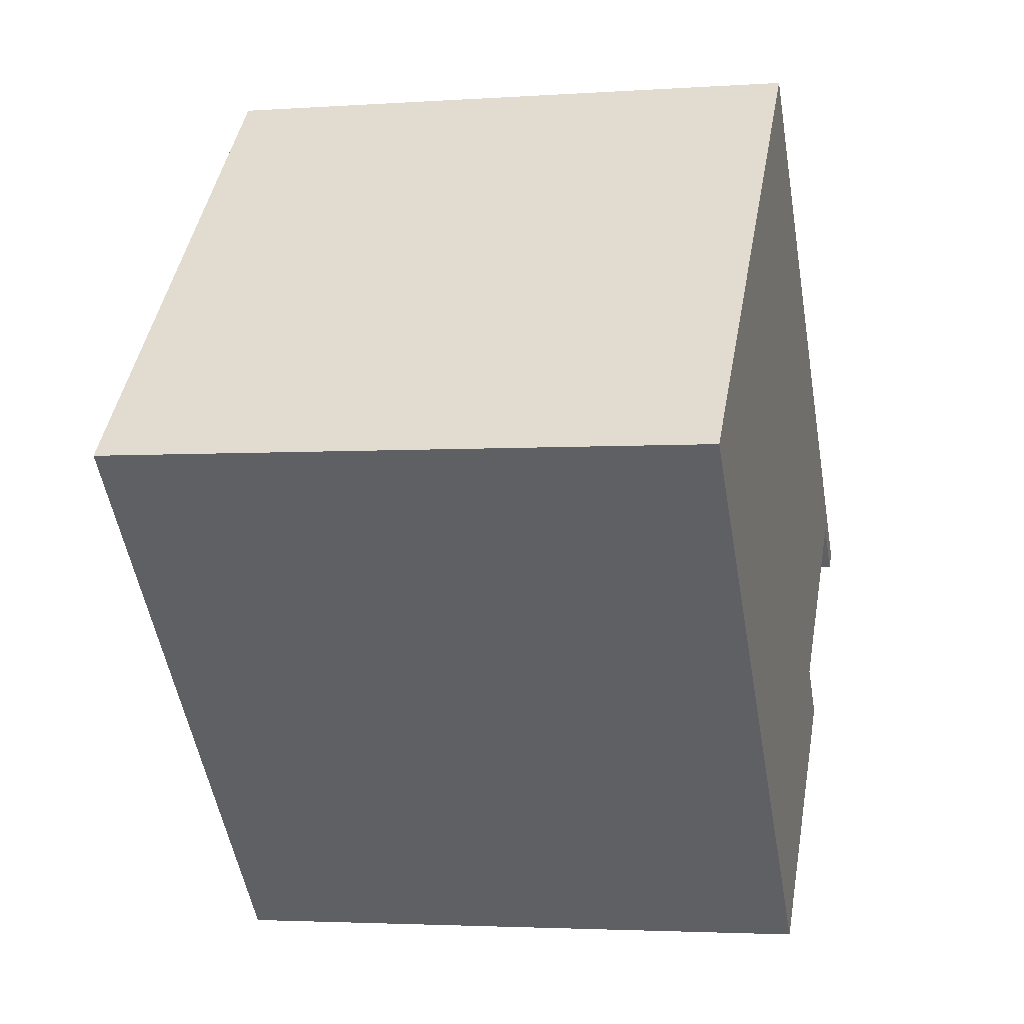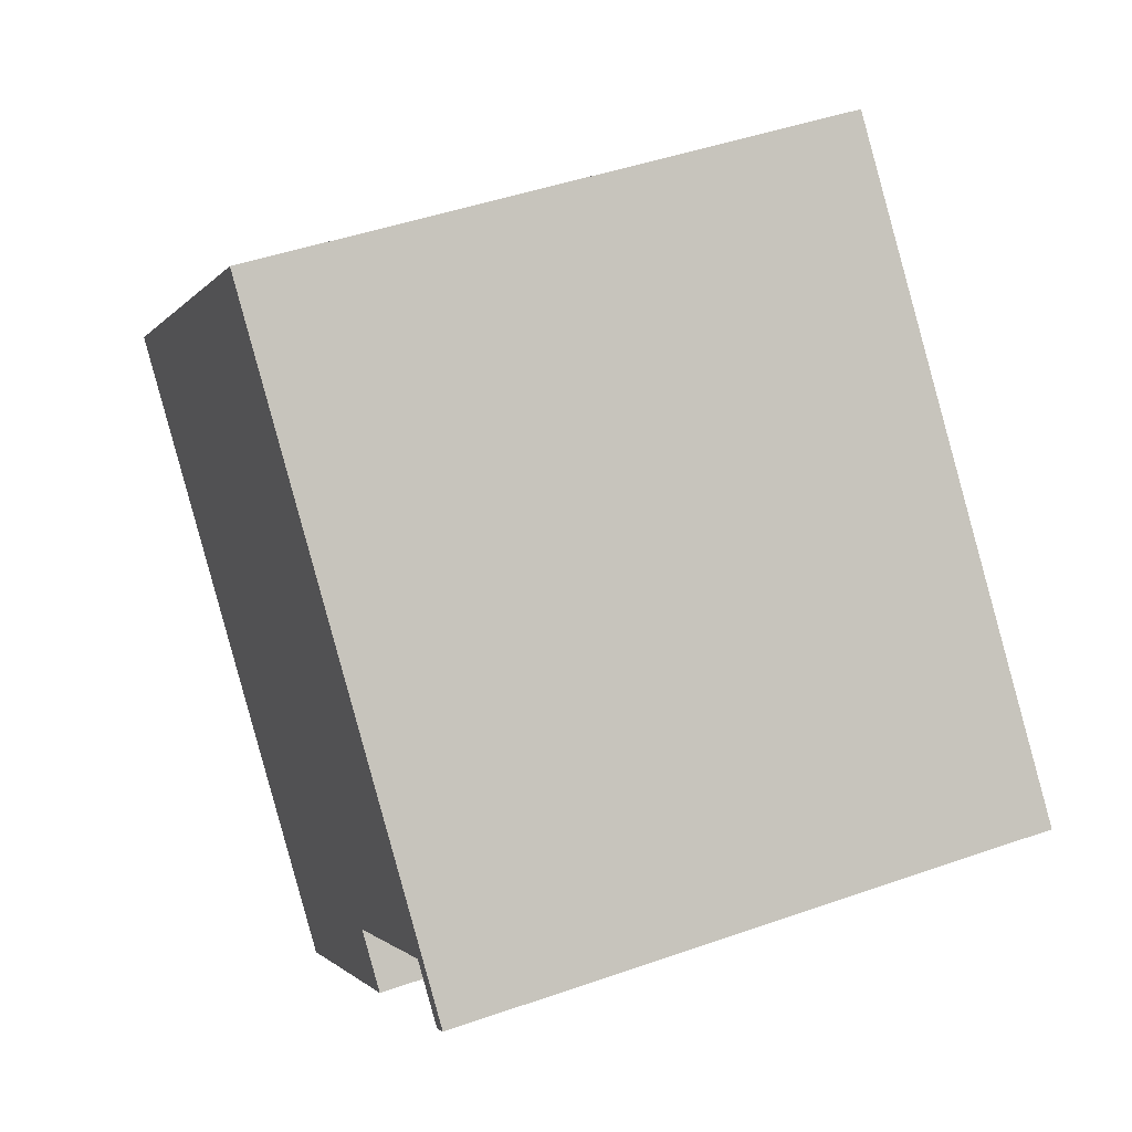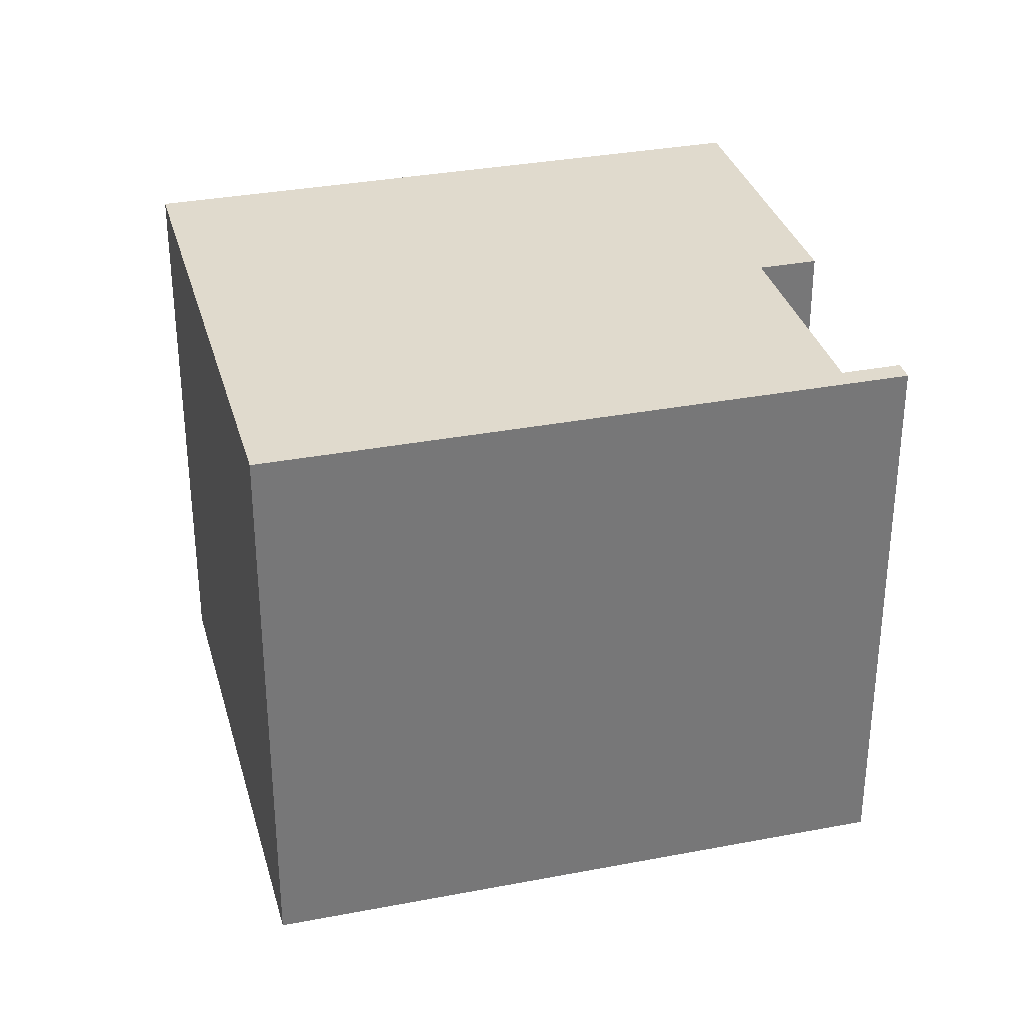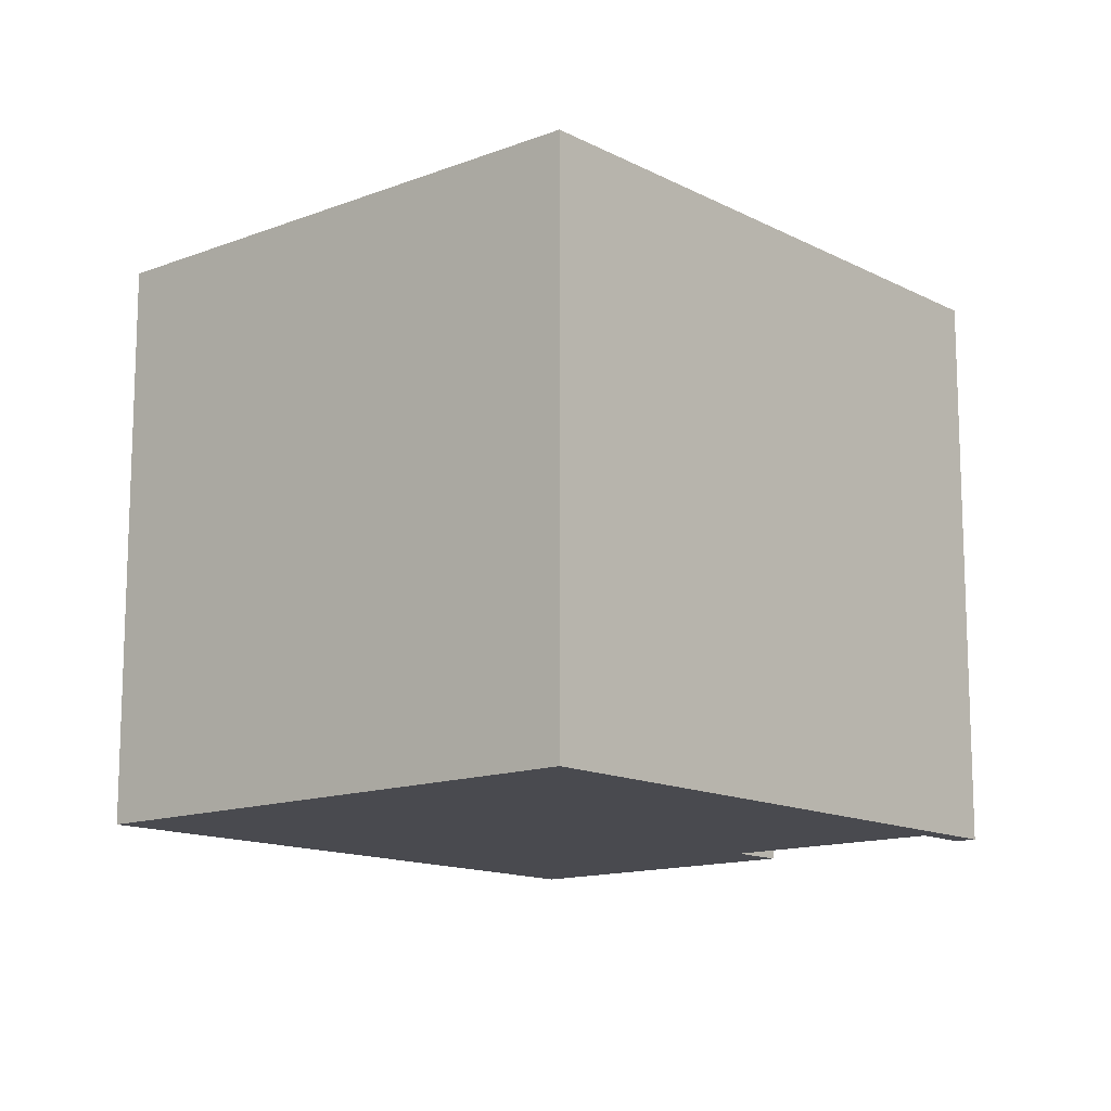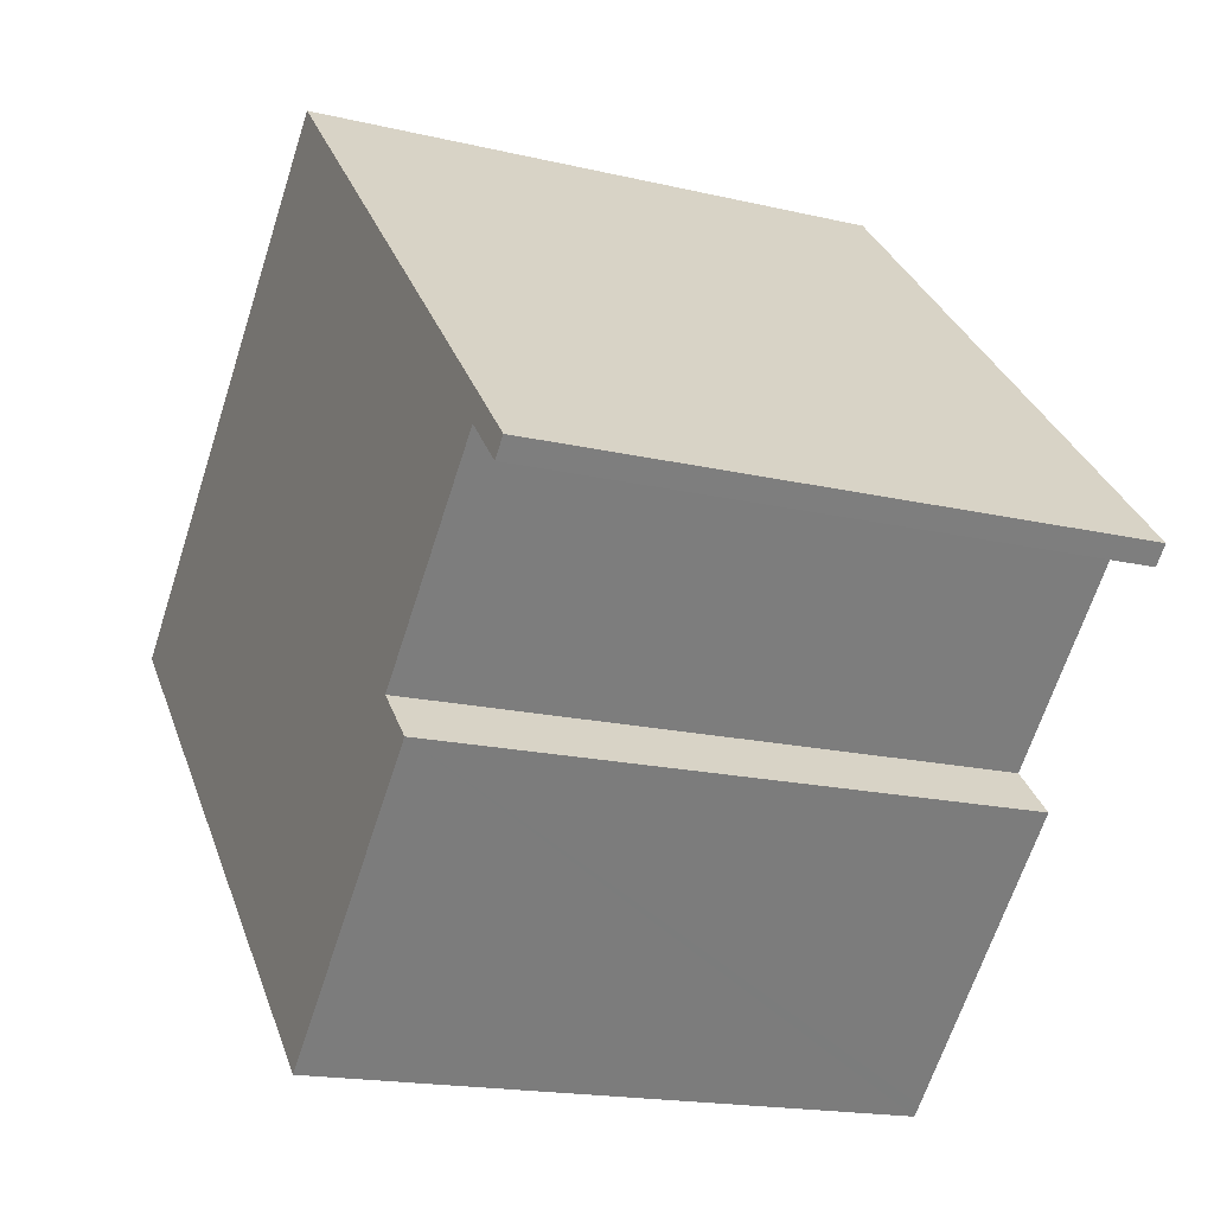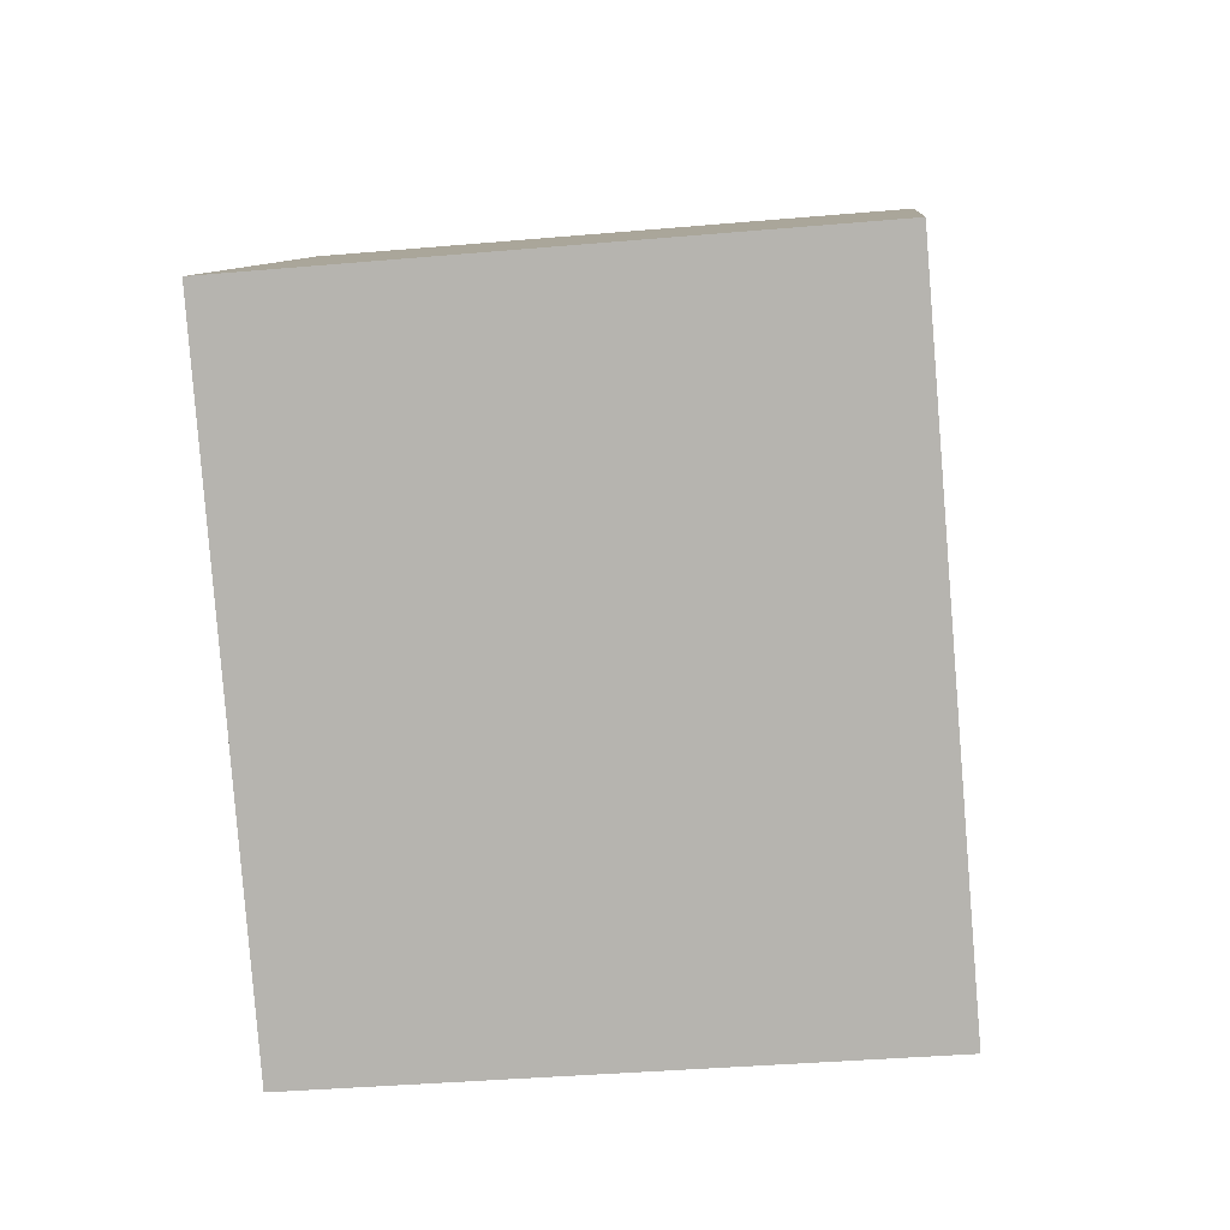
<metadata>
{"format":"obj","ext":"obj","renderer":"f3d","projection":"perspective","resolution":1024,"background":"white","views":[{"elev":-3.0,"azim":-76.5,"up":"+Z"},{"elev":45.3,"azim":67.9,"up":"+Z"},{"elev":33.0,"azim":30.8,"up":"+Y"},{"elev":-13.5,"azim":-3.5,"up":"+Y"},{"elev":-17.5,"azim":64.8,"up":"+Z"},{"elev":-36.2,"azim":-83.4,"up":"+Z"}]}
</metadata>
<code>
v  7.636 9.391 -7.516
v  10.55 9.391 -3.297
v  11.25 9.391 -4.011
v  13.99 9.391 -1.316
v  6.745 9.391 6.596
v  14.25 9.391 -1.063
v  13.3 9.391 -0.605
v  7.487 9.391 -7.66
v  0 9.391 5.75e-16
v  13.99 8.058e-17 -1.316
v  13.3 3.705e-17 -0.605
v  7.487 4.69e-16 -7.66
v  0 0 0
v  10.55 2.019e-16 -3.297
v  11.25 2.456e-16 -4.011
v  7.636 4.602e-16 -7.516
v  14.25 6.509e-17 -1.063
v  6.745 -4.039e-16 6.596
g defaultobject
f 1 2 3
f 4 5 6
f 5 4 7
f 5 7 2
f 5 2 1
f 5 1 8
f 5 8 9
f 10 7 4
f 7 10 11
f 12 9 8
f 9 12 13
f 11 2 7
f 2 11 14
f 15 1 3
f 1 15 8
f 8 15 12
f 12 15 16
f 17 4 6
f 4 17 10
f 14 3 2
f 3 14 15
f 18 6 5
f 6 18 17
f 13 5 9
f 5 13 18
f 13 12 18
f 16 18 12
f 14 18 16
f 11 18 14
f 17 18 11
f 10 17 11
f 14 16 15

</code>
